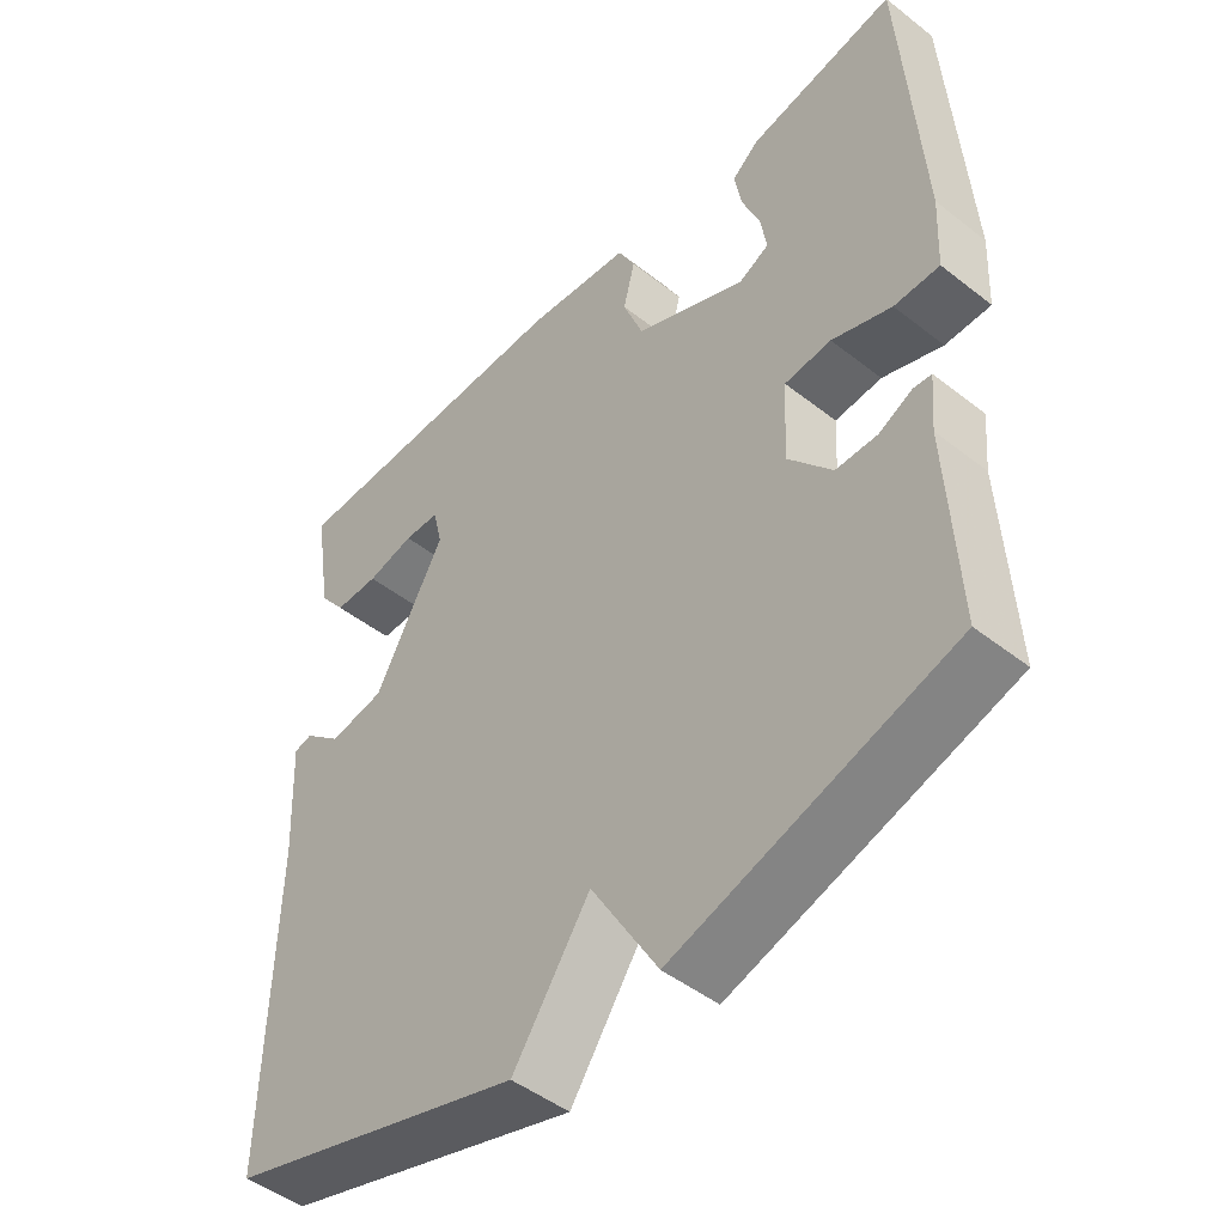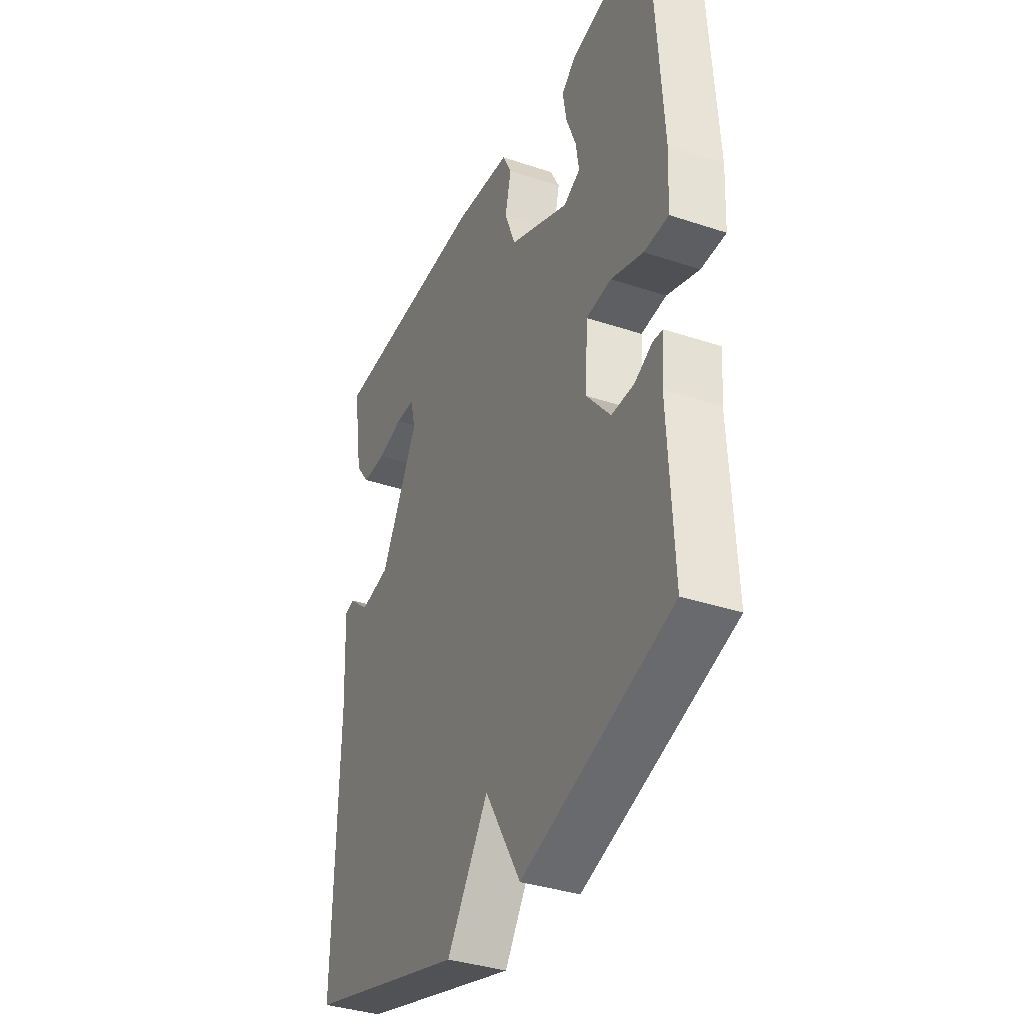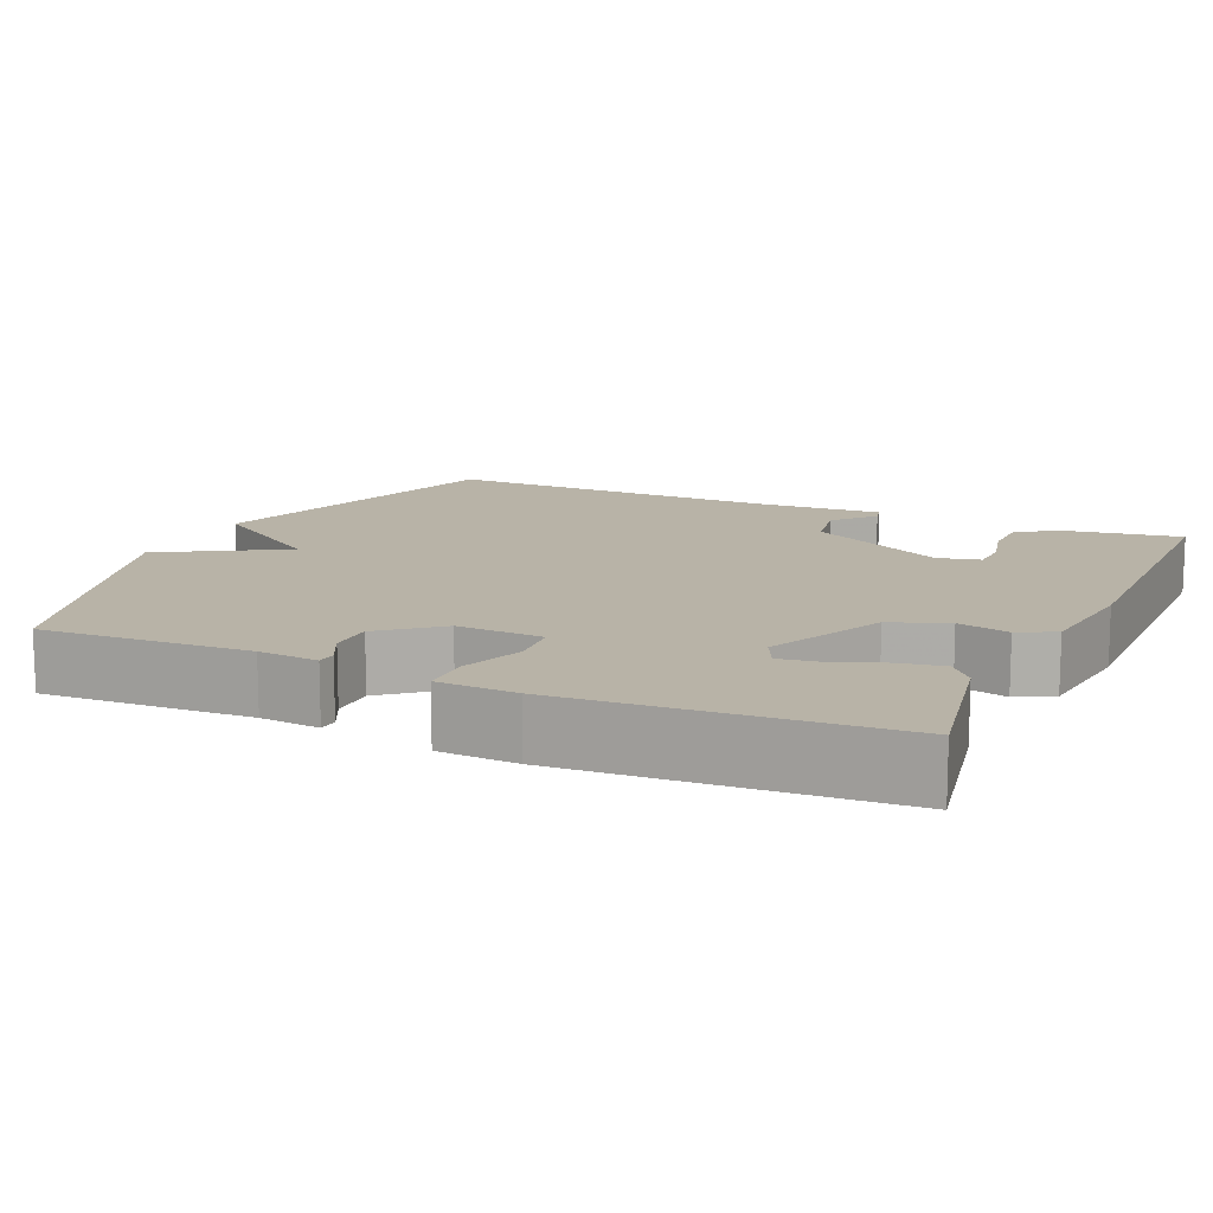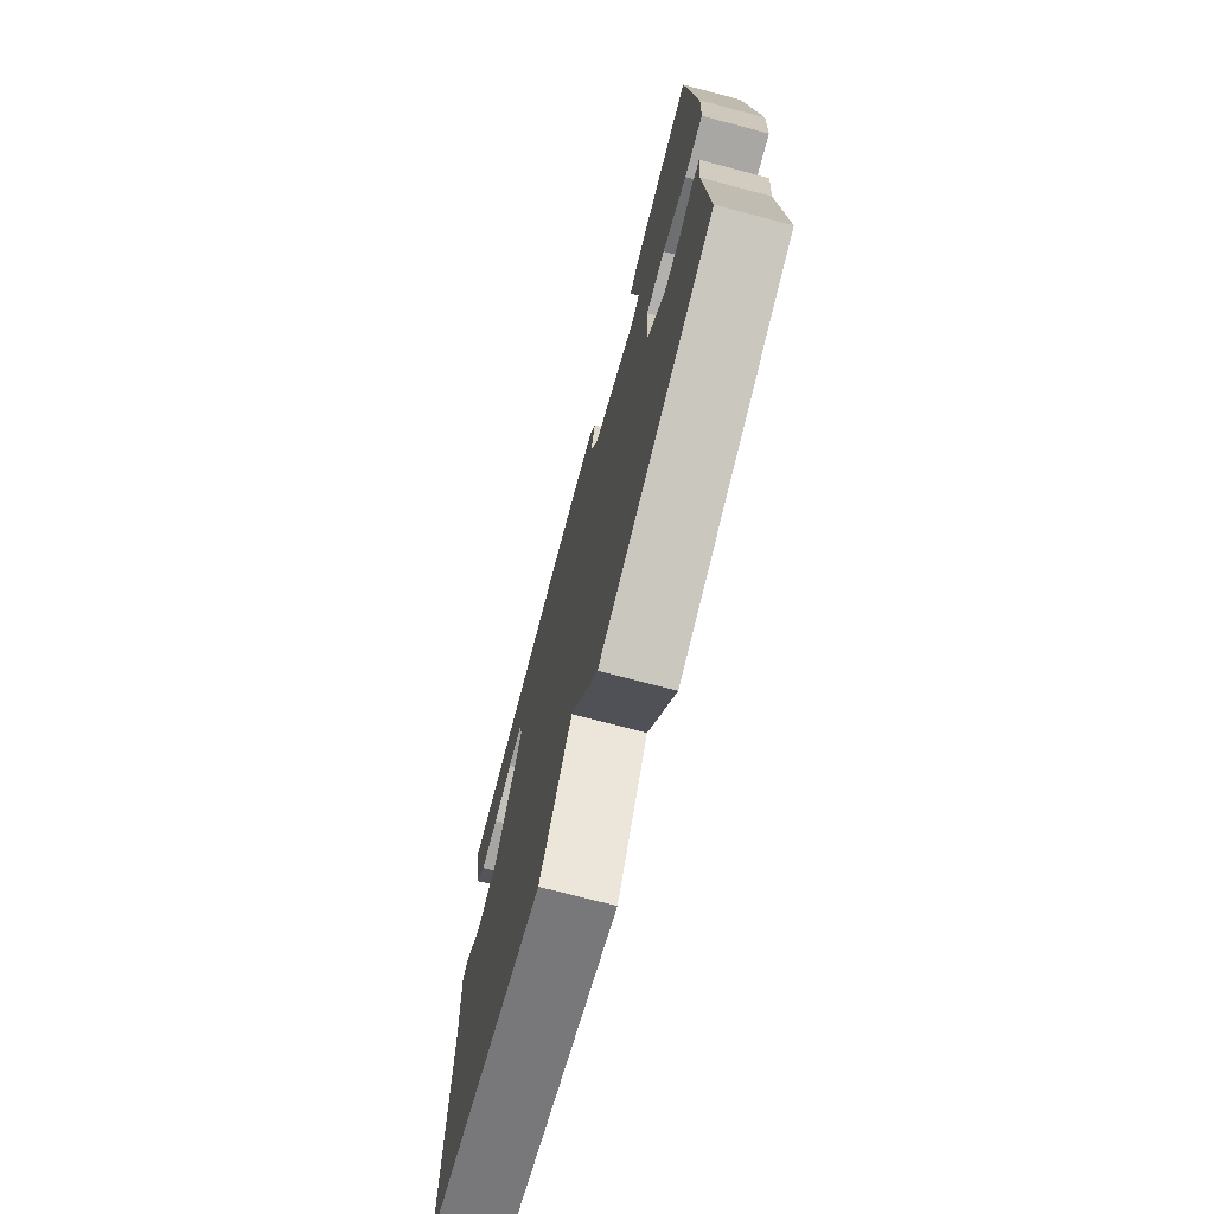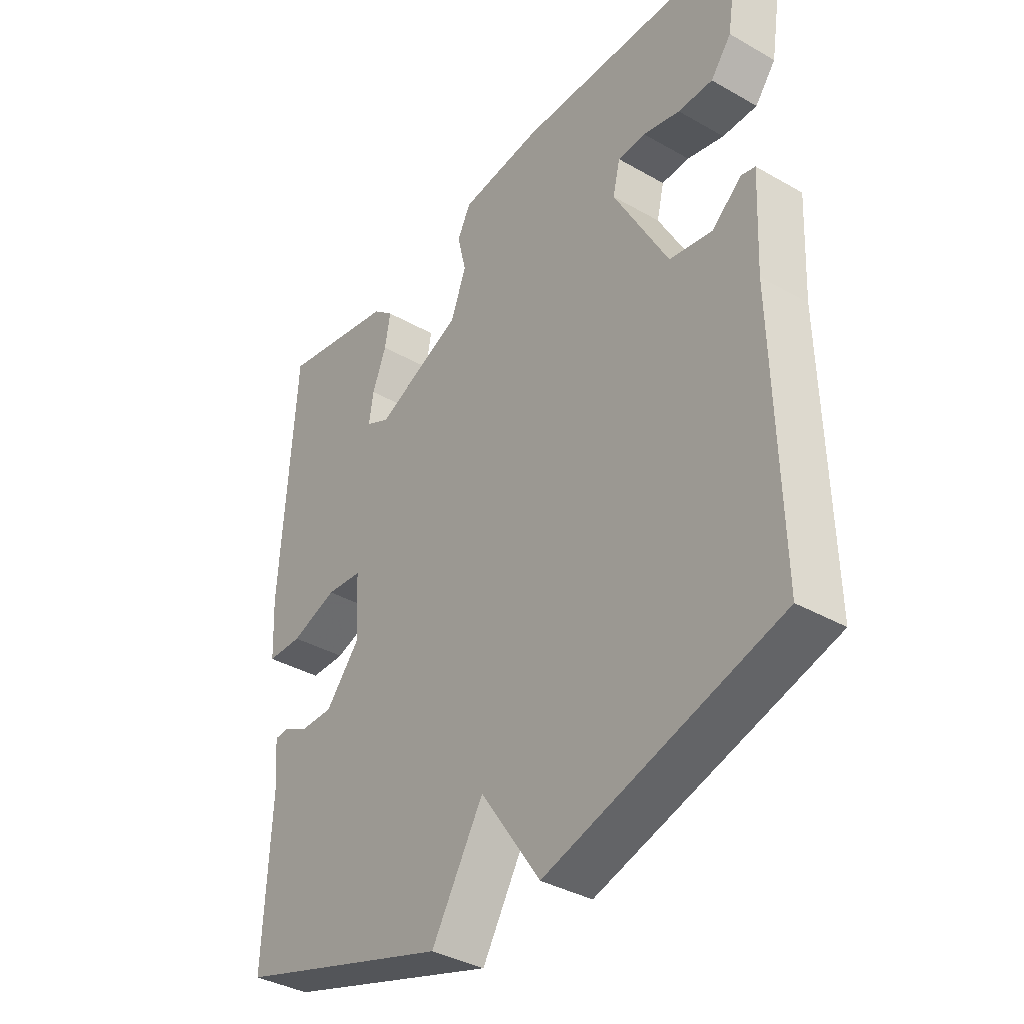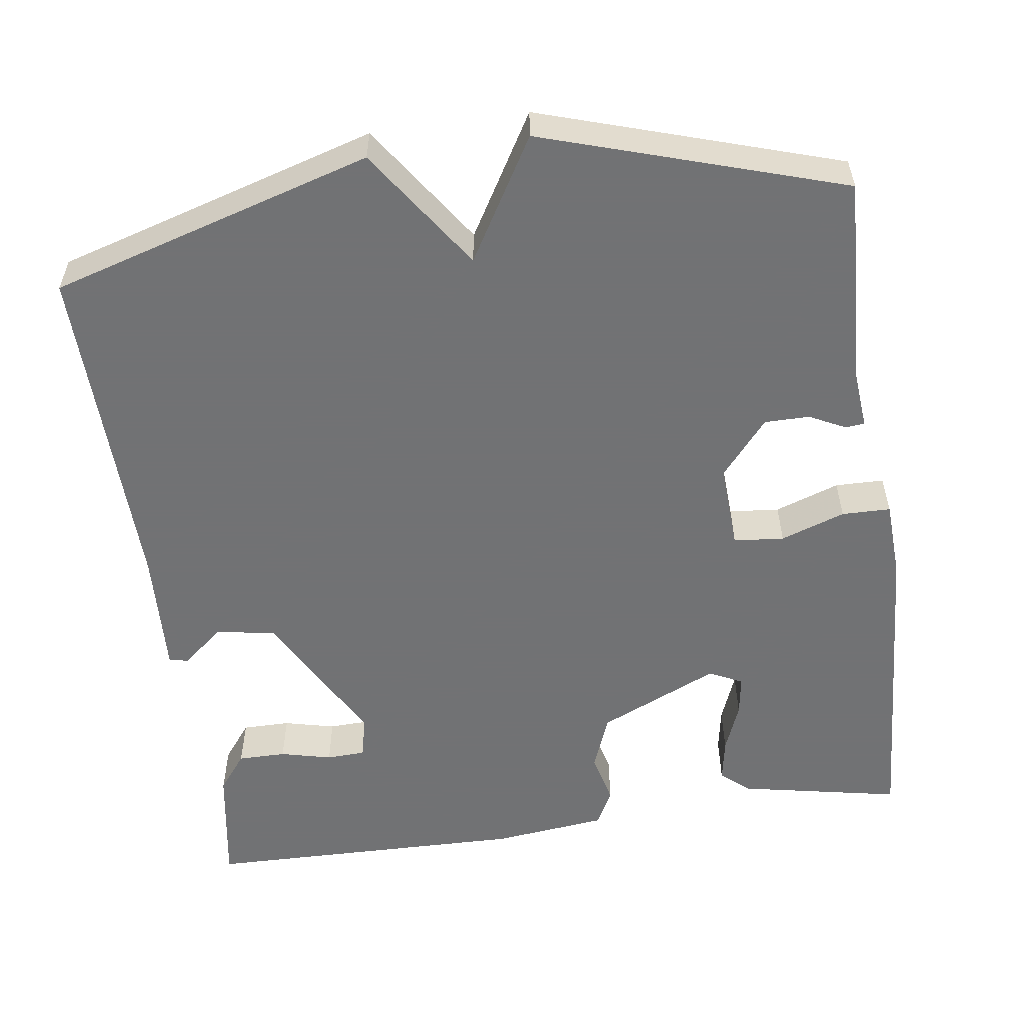
<metadata>
{"format":"obj","ext":"obj","renderer":"f3d","projection":"perspective","resolution":1024,"background":"white","views":[{"elev":-47.6,"azim":-131.4,"up":"+Z"},{"elev":-36.5,"azim":-113.4,"up":"+Z"},{"elev":12.8,"azim":-65.6,"up":"+Y"},{"elev":-73.9,"azim":-104.7,"up":"+Z"},{"elev":-37.3,"azim":53.8,"up":"+Z"},{"elev":-55.6,"azim":-171.9,"up":"+Y"}]}
</metadata>
<code>
v 0.5 0.07 -0.5
v 0.085 0.07 -0.622
v -0.022 0.07 -0.465
v -0.115 0.07 -0.622
v -0.5 0.07 -0.5
v -0.487 0.07 -0.232
v -0.494 0.07 -0.155
v -0.469 0.07 -0.153
v -0.423 0.07 -0.176
v -0.365 0.07 -0.176
v -0.304 0.07 -0.103
v -0.31 0.07 0.008
v -0.375 0.07 0.014
v -0.458 0.07 -0.015
v -0.521 0.07 -0.014
v -0.526 0.07 0.087
v -0.5 0.07 0.5
v -0.293 0.07 0.459
v -0.256 0.07 0.428
v -0.266 0.07 0.371
v -0.291 0.07 0.307
v -0.299 0.07 0.255
v -0.256 0.07 0.234
v -0.101 0.07 0.304
v -0.073 0.07 0.377
v -0.089 0.07 0.443
v -0.065 0.07 0.49
v 0.082 0.07 0.507
v 0.5 0.07 0.5
v 0.475 0.07 0.344
v 0.438 0.07 0.296
v 0.376 0.07 0.296
v 0.31 0.07 0.312
v 0.26 0.07 0.31
v 0.247 0.07 0.255
v 0.344 0.07 0.076
v 0.421 0.07 0.062
v 0.474 0.07 0.107
v 0.499 0.07 0.101
v 0.491 0.07 -0.062
v 0.5 0 -0.5
v 0.085 0 -0.622
v -0.022 0 -0.465
v -0.115 0 -0.622
v -0.5 0 -0.5
v -0.487 0 -0.232
v -0.494 0 -0.155
v -0.469 0 -0.153
v -0.423 0 -0.176
v -0.365 0 -0.176
v -0.304 0 -0.103
v -0.31 0 0.008
v -0.375 0 0.014
v -0.458 0 -0.015
v -0.521 0 -0.014
v -0.526 0 0.087
v -0.5 0 0.5
v -0.293 0 0.459
v -0.256 0 0.428
v -0.266 0 0.371
v -0.291 0 0.307
v -0.299 0 0.255
v -0.256 0 0.234
v -0.101 0 0.304
v -0.073 0 0.377
v -0.089 0 0.443
v -0.065 0 0.49
v 0.082 0 0.507
v 0.5 0 0.5
v 0.475 0 0.344
v 0.438 0 0.296
v 0.376 0 0.296
v 0.31 0 0.312
v 0.26 0 0.31
v 0.247 0 0.255
v 0.344 0 0.076
v 0.421 0 0.062
v 0.474 0 0.107
v 0.499 0 0.101
v 0.491 0 -0.062
f 37 38 39 40
f 1 2 3
f 40 1 3
f 37 40 3
f 36 37 3
f 35 36 3
f 3 4 5
f 35 3 5
f 34 35 5
f 31 32 33
f 30 31 33
f 29 30 33
f 28 29 33
f 27 28 33
f 26 27 33
f 25 26 33 34
f 24 25 34
f 23 24 34
f 19 20 21
f 18 19 21
f 17 18 21
f 16 17 21
f 15 16 21
f 14 15 21
f 13 14 21 22
f 12 13 22 23
f 6 7 8 9
f 6 9 10
f 5 6 10
f 34 5 10 11
f 11 12 23 34
f 80 79 78 77
f 43 42 41
f 43 41 80
f 43 80 77
f 43 77 76
f 43 76 75
f 45 44 43
f 45 43 75
f 45 75 74
f 73 72 71
f 73 71 70
f 73 70 69
f 73 69 68
f 73 68 67
f 73 67 66
f 74 73 66 65
f 74 65 64
f 74 64 63
f 61 60 59
f 61 59 58
f 61 58 57
f 61 57 56
f 61 56 55
f 61 55 54
f 62 61 54 53
f 63 62 53 52
f 49 48 47 46
f 50 49 46
f 50 46 45
f 51 50 45 74
f 74 63 52 51
f 1 41 42 2
f 2 42 43 3
f 3 43 44 4
f 4 44 45 5
f 5 45 46 6
f 6 46 47 7
f 7 47 48 8
f 8 48 49 9
f 9 49 50 10
f 10 50 51 11
f 11 51 52 12
f 12 52 53 13
f 13 53 54 14
f 14 54 55 15
f 15 55 56 16
f 16 56 57 17
f 17 57 58 18
f 18 58 59 19
f 19 59 60 20
f 20 60 61 21
f 21 61 62 22
f 22 62 63 23
f 23 63 64 24
f 24 64 65 25
f 25 65 66 26
f 26 66 67 27
f 27 67 68 28
f 28 68 69 29
f 29 69 70 30
f 30 70 71 31
f 31 71 72 32
f 32 72 73 33
f 33 73 74 34
f 34 74 75 35
f 35 75 76 36
f 36 76 77 37
f 37 77 78 38
f 38 78 79 39
f 39 79 80 40
f 40 80 41 1

</code>
